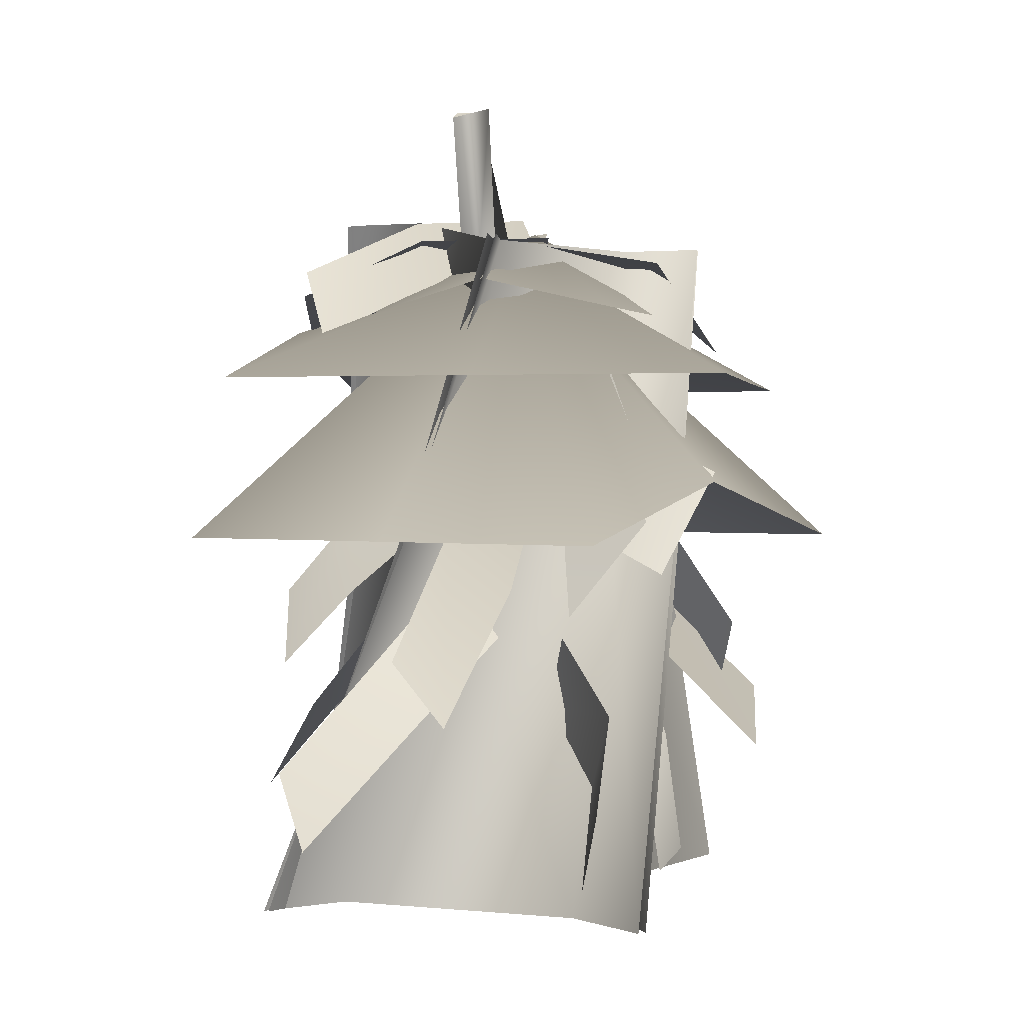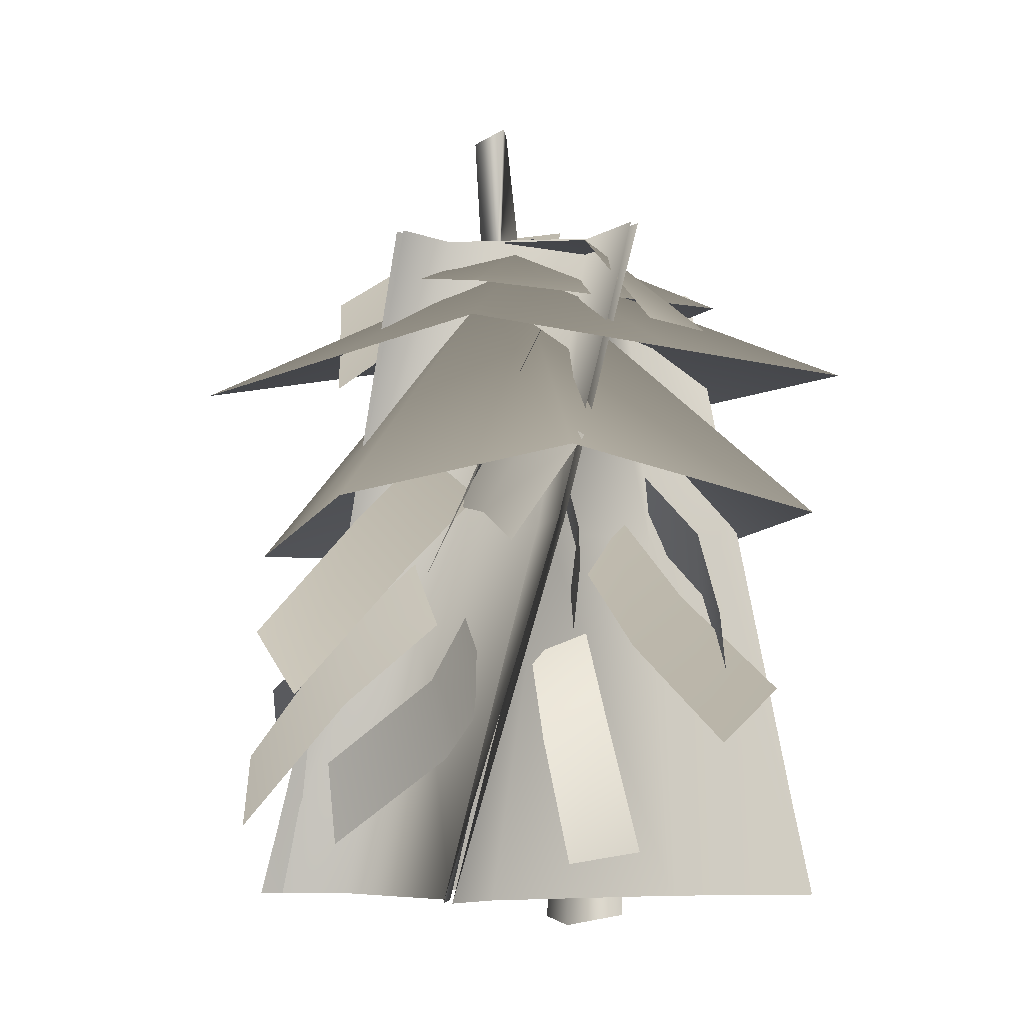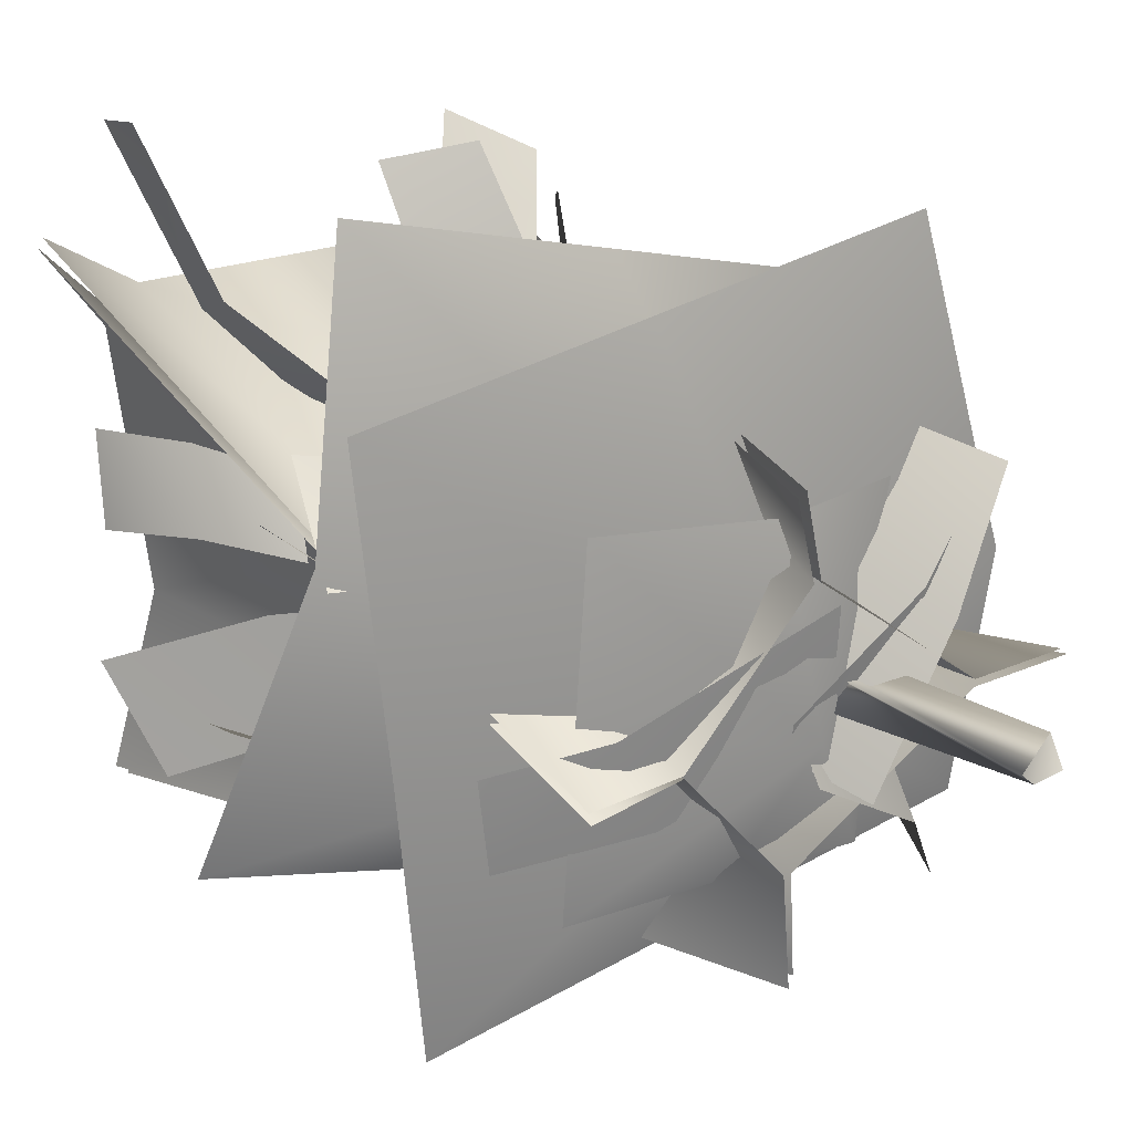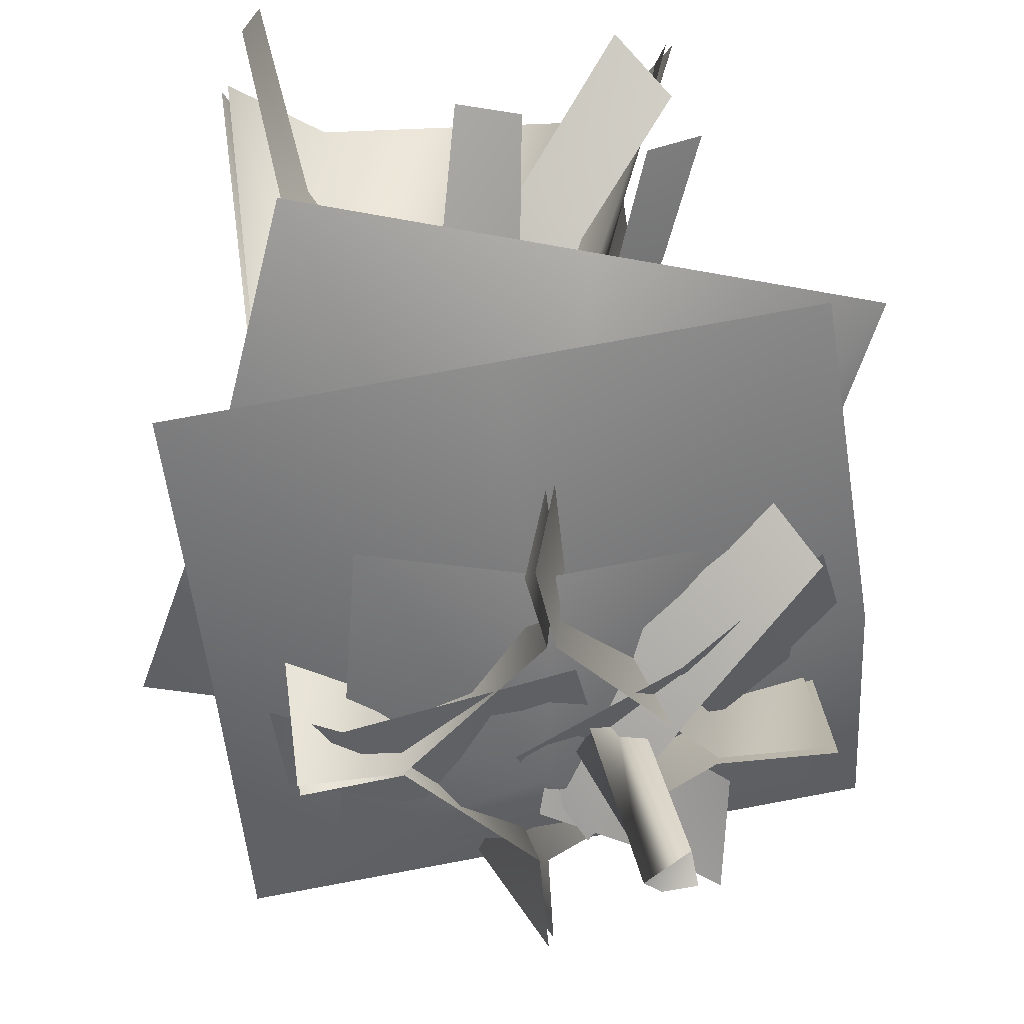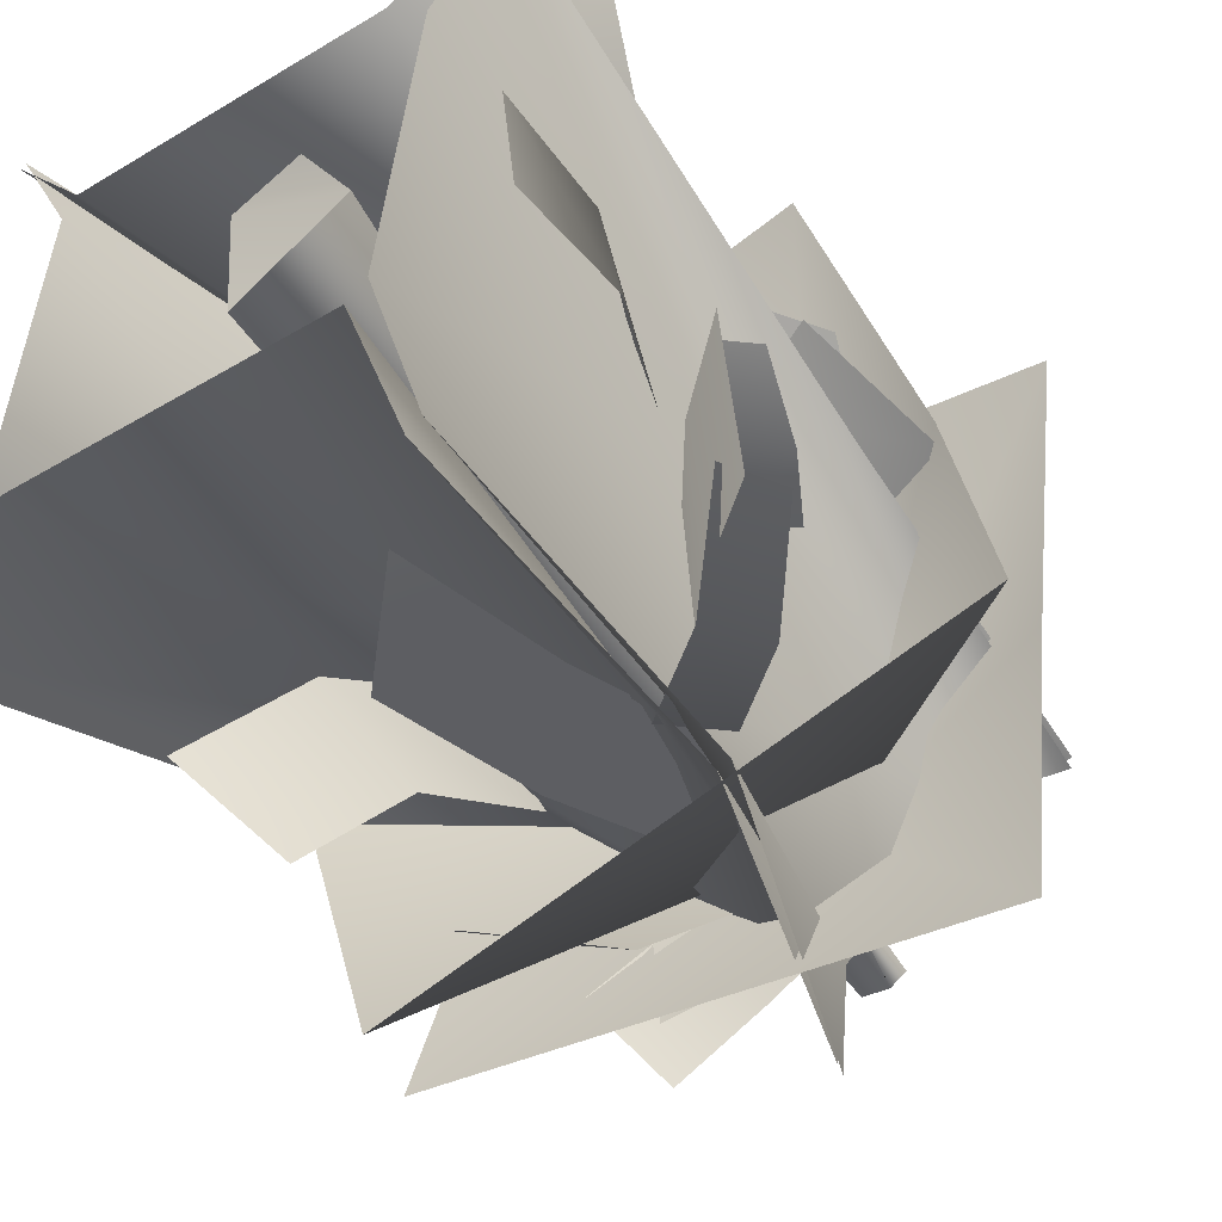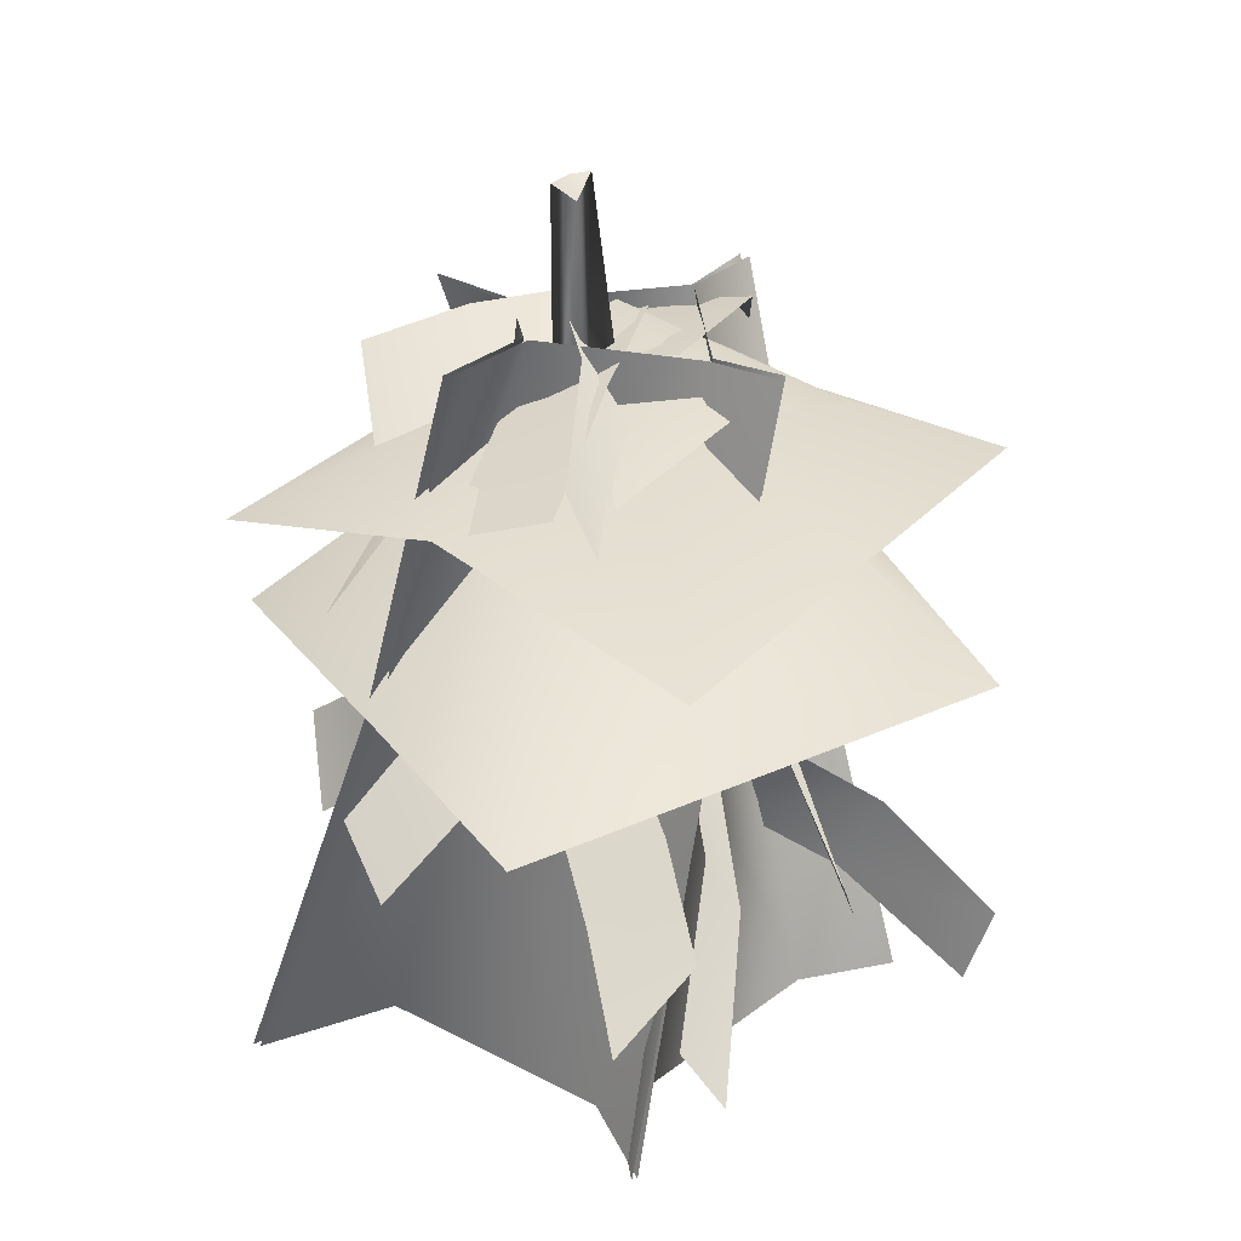
<metadata>
{"format":"obj","ext":"obj","renderer":"f3d","projection":"perspective","resolution":1024,"background":"white","views":[{"elev":1.0,"azim":18.2,"up":"+Y"},{"elev":-8.1,"azim":59.6,"up":"+Y"},{"elev":23.1,"azim":142.1,"up":"+Z"},{"elev":36.1,"azim":171.7,"up":"+Z"},{"elev":-45.0,"azim":34.2,"up":"+Z"},{"elev":32.5,"azim":-47.9,"up":"+Y"}]}
</metadata>
<code>
o borean_redplant_burningpile_02
v -0.04171 1.798 0.01548
v -0.09777 1.799 0.02208
v -0.08909 1.779 0.07652
v 0.2873 -0.09901 -0.097
v 0.2168 -0.1223 0.005594
v 0.09002 -0.1065 -0.0178
v 0.08604 -0.0876 -0.1921
v 0.4511 0.2268 0.721
v 0.4094 0.06375 0.6834
v 0.3469 0.2429 0.3914
v 0.4047 0.4059 0.4585
v 0.1857 0.3973 0.1865
v 0.2468 0.5603 0.2885
v -0.1458 1.196 -0.2653
v -0.2473 0.9118 -0.3771
v -0.4528 0.96 -0.2439
v -0.3113 1.228 -0.1099
v 0.02604 1.418 -0.06455
v -0.1079 1.449 0.09826
v 0.4345 0.01865 0.1345
v 0.4405 0.04322 -0.04424
v 0.4204 0.3233 0.02459
v 0.4064 0.2853 0.1819
v 0.3417 0.5293 0.03035
v 0.3275 0.4762 0.1664
v 0.4775 0.6048 0.1555
v 0.4331 0.5266 0.1203
v 0.3794 0.6807 0.06841
v 0.4299 0.7589 0.1046
v 0.3034 0.8131 0.05765
v 0.3589 0.8913 0.09666
v 0.3796 0.769 -0.2528
v 0.5284 0.5708 -0.2058
v 0.4902 0.4362 -0.2495
v 0.3289 0.6344 -0.2997
v 0.217 0.9217 -0.2169
v 0.1556 0.7871 -0.274
v 0.5962 0.2797 -0.1635
v 0.5534 0.4056 -0.3422
v 0.3555 0.6231 -0.2221
v 0.4038 0.5011 -0.05515
v 0.2181 0.8128 -0.1491
v 0.2732 0.6911 -0.003425
v -0.2995 0.3965 0.2831
v -0.4006 0.2266 0.4415
v -0.2586 0.4185 0.5262
v -0.1701 0.5883 0.3685
v -0.1968 0.5137 0.1111
v -0.08522 0.7055 0.186
v -0.3936 0.822 -0.0122
v -0.584 0.6381 -0.07598
v -0.5648 0.4601 -0.006262
v -0.356 0.644 0.06765
v -0.1711 1.006 -0.009696
v -0.1207 0.8284 0.09149
v -0.1496 0.653 -0.3487
v -0.1965 0.4496 -0.6037
v -0.2604 0.2593 -0.5217
v -0.1839 0.462 -0.2565
v -0.1513 0.9669 -0.1532
v -0.1665 0.7717 -0.04951
v 0.1334 0.6105 -0.2847
v 0.1015 0.2487 -0.3498
v -0.04151 0.4056 -0.417
v -0.0165 0.7674 -0.3371
v 0.1888 0.9649 -0.2014
v 0.03724 1.122 -0.2282
v 0.2511 0.8299 0.2984
v 0.3063 0.6171 0.4316
v 0.4704 0.8247 0.3997
v 0.3993 1.037 0.2704
v 0.167 1.02 0.1439
v 0.2897 1.228 0.117
v -0.3319 0.2638 0.5489
v -0.253 0.1004 0.6007
v -0.03502 0.3773 0.4464
v -0.1192 0.5407 0.4254
v 0.1172 0.5939 0.2403
v 0.01378 0.7573 0.234
v -0.203 1.388 -0.002601
v -0.4469 1.257 0.08417
v -0.3823 1.344 0.2878
v -0.1296 1.475 0.1862
v 0.06635 1.391 -0.1331
v 0.1389 1.489 0.04435
v -0.1529 1.521 0.1453
v -0.3685 1.399 0.3058
v -0.2865 1.166 0.3496
v -0.04714 1.295 0.2207
v 0.02985 1.547 -0.09618
v 0.1573 1.324 0.001578
v -0.1021 1.503 -0.1858
v -0.2262 1.418 -0.3509
v -0.2758 1.241 -0.2733
v -0.1598 1.351 -0.09066
v 0.1035 1.511 -0.06182
v 0.03886 1.334 0.04963
v 0.3194 0.7899 0.2846
v 0.4819 0.7079 0.3073
v 0.5726 0.9346 0.1778
v 0.3996 1.017 0.1805
v 0.1294 0.8295 0.2375
v 0.1951 1.056 0.1596
v 0.4099 1.419 0.07112
v 0.5174 1.229 -0.03187
v 0.4912 1.221 -0.2003
v 0.3099 1.387 -0.1172
v 0.04161 1.477 0.2043
v -0.02537 1.388 -0.05824
v 0.03246 0.8013 0.4491
v -0.0119 0.5306 0.6795
v 0.0876 0.3871 0.6312
v 0.1606 0.6722 0.3944
v 0.0006575 1.008 0.2264
v 0.1509 0.888 0.1697
v 0.04522 1.465 0.05184
v 0.5785 0.9122 0.2125
v 0.7285 0.7825 -0.3153
v 0.4341 0.782 0.6934
v -0.09367 0.782 0.5434
v 0.2007 0.7825 -0.4653
v -0.6214 0.782 0.3933
v -0.327 0.7825 -0.6153
v -0.477 0.7825 -0.08748
v 0.07032 1.452 0.03546
v -0.4839 1.272 0.0906
v -0.421 1.142 0.6357
v 0.124 1.142 0.5728
v 0.6691 1.142 0.5099
v 0.6062 1.142 -0.03515
v 0.5561 1.142 -0.5347
v -0.534 1.142 -0.4091
v 0.01105 1.142 -0.4719
v 0.09185 1.502 0.001558
v 0.06406 1.373 0.313
v 0.3713 1.3 0.3356
v -0.2168 1.3 0.2882
v -0.1942 1.3 -0.01903
v 0.3938 1.3 0.02838
v -0.1715 1.3 -0.3262
v 0.4164 1.3 -0.2788
v 0.1092 1.3 -0.3014
v -0.03582 0.7661 0.2715
v -0.09219 0.7661 0.4092
v -0.3972 -0.05823 0.4868
v -0.2635 -0.05823 0.3289
v 0.2893 -0.05823 0.348
v 0.4806 0.7661 0.1874
v 0.488 1.454 -0.002829
v 0.3157 1.454 0.002644
v 0.323 0.7661 0.1455
v 0.08638 1.466 0.2449
v 0.4719 -0.05823 0.4645
v 0.122 1.466 0.3858
v -0.1017 0.7661 0.4117
v 0.1057 1.466 0.3948
v 0.07165 1.466 0.2437
v -0.06594 0.7661 0.2496
v -0.1824 1.535 0.04279
v -0.3849 -0.05823 0.4909
v -0.2865 -0.05823 0.2902
v -0.2528 0.7661 -0.06096
v -0.417 0.7661 -0.1434
v -0.3656 1.535 0.04163
v -0.6213 -0.05823 -0.3456
v -0.3459 -0.05823 -0.2297
v -0.6274 -0.05823 -0.3609
v -0.4425 0.7661 -0.1573
v -0.2417 0.7661 -0.1004
v -0.3058 -0.05823 -0.2721
v 0.1619 0.7661 -0.2549
v 0.256 -0.05823 -0.2615
v 0.3679 -0.05823 -0.5759
v 0.0736 1.422 -0.2488
v 0.06353 1.422 -0.4296
v 0.2749 0.7661 -0.4401
v -0.1806 1.535 0.03017
v -0.38 1.535 0.02872
v 0.3153 1.454 -0.001835
v 0.4845 1.454 -0.02359
v 0.4868 0.7661 0.1755
v 0.3247 0.7661 0.1229
v 0.4842 -0.05823 0.4501
v 0.3605 -0.05823 0.2836
v 0.1891 0.7661 -0.2478
v 0.0885 1.422 -0.2481
v 0.2916 -0.05823 -0.2314
v 0.3917 -0.05823 -0.5545
v 0.2981 0.7661 -0.4306
v 0.07151 1.422 -0.4507
v -0.09777 1.799 0.02208
v -0.04171 1.798 0.01548
v 0.08439 1.264 0.02822
v -0.03639 1.148 -0.03867
v -0.08909 1.779 0.07652
v -0.05172 1.147 0.05665
v -0.01185 1.802 0.04101
v 0.03929 1.163 0.09612
v -0.04171 1.798 0.01548
v 0.08439 1.264 0.02822
v 0.0478 0.8435 -0.2236
v 0.1714 0.8248 -0.1988
v 0.2873 -0.09901 -0.097
v 0.08604 -0.0876 -0.1921
v 0.04647 0.7587 -0.1314
v 0.09002 -0.1065 -0.0178
v 0.1456 0.7485 -0.08155
v 0.2168 -0.1223 0.005594
v 0.1714 0.8248 -0.1988
v 0.2873 -0.09901 -0.097
v -0.01185 1.802 0.04101
g Geoset0
f 1 2 3
f 4 5 6
f 6 7 4
f 8 9 10
f 10 11 8
f 11 10 12
f 12 13 11
f 14 15 16
f 16 17 14
f 18 14 17
f 17 19 18
f 20 21 22
f 22 23 20
f 23 22 24
f 24 25 23
f 26 27 28
f 28 29 26
f 29 28 30
f 30 31 29
f 32 33 34
f 34 35 32
f 36 32 35
f 35 37 36
f 38 39 40
f 40 41 38
f 41 40 42
f 42 43 41
f 44 45 46
f 46 47 44
f 48 44 47
f 47 49 48
f 50 51 52
f 52 53 50
f 54 50 53
f 53 55 54
f 56 57 58
f 58 59 56
f 60 56 59
f 59 61 60
f 62 63 64
f 64 65 62
f 66 62 65
f 65 67 66
f 68 69 70
f 70 71 68
f 72 68 71
f 71 73 72
f 74 75 76
f 76 77 74
f 77 76 78
f 78 79 77
f 80 81 82
f 82 83 80
f 84 80 83
f 83 85 84
f 86 87 88
f 88 89 86
f 90 86 89
f 89 91 90
f 92 93 94
f 94 95 92
f 96 92 95
f 95 97 96
f 98 99 100
f 100 101 98
f 102 98 101
f 101 103 102
f 104 105 106
f 106 107 104
f 108 104 107
f 107 109 108
f 110 111 112
f 112 113 110
f 114 110 113
f 113 115 114
f 116 117 118
f 119 117 116
f 116 120 119
f 118 121 116
f 122 120 116
f 116 121 123
f 123 124 116
f 116 124 122
f 125 126 127
f 127 128 125
f 125 128 129
f 125 130 131
f 129 130 125
f 132 126 125
f 125 133 132
f 131 133 125
f 134 135 136
f 137 135 134
f 134 138 137
f 136 139 134
f 140 138 134
f 134 139 141
f 141 142 134
f 134 142 140
f 143 144 145
f 145 146 143
f 143 146 147
f 148 149 150
f 151 150 152
f 150 151 148
f 153 148 151
f 152 154 144
f 144 143 152
f 152 143 151
f 147 151 143
f 151 147 153
f 155 156 157
f 158 157 159
f 157 158 155
f 160 155 158
f 158 161 160
f 161 158 162
f 159 162 158
f 163 162 159
f 159 164 163
f 162 163 165
f 165 166 162
f 162 166 161
f 167 168 169
f 169 170 167
f 170 169 171
f 171 172 170
f 173 172 171
f 174 175 176
f 171 176 173
f 176 171 174
f 174 171 169
f 169 177 174
f 177 169 168
f 168 178 177
f 179 180 181
f 181 182 179
f 182 181 183
f 183 184 182
f 185 186 179
f 179 182 185
f 187 185 182
f 182 184 187
f 185 187 188
f 188 189 185
f 186 185 189
f 189 190 186
f 191 192 193
f 193 194 191
f 195 191 194
f 194 196 195
f 197 195 196
f 196 198 197
f 199 197 198
f 198 200 199
f 201 202 203
f 203 204 201
f 205 201 204
f 204 206 205
f 207 205 206
f 206 208 207
f 209 207 208
f 208 210 209
f 207 209 200
f 200 198 207
f 205 207 198
f 198 196 205
f 201 205 196
f 196 194 201
f 202 201 194
f 194 193 202
f 3 211 1

</code>
